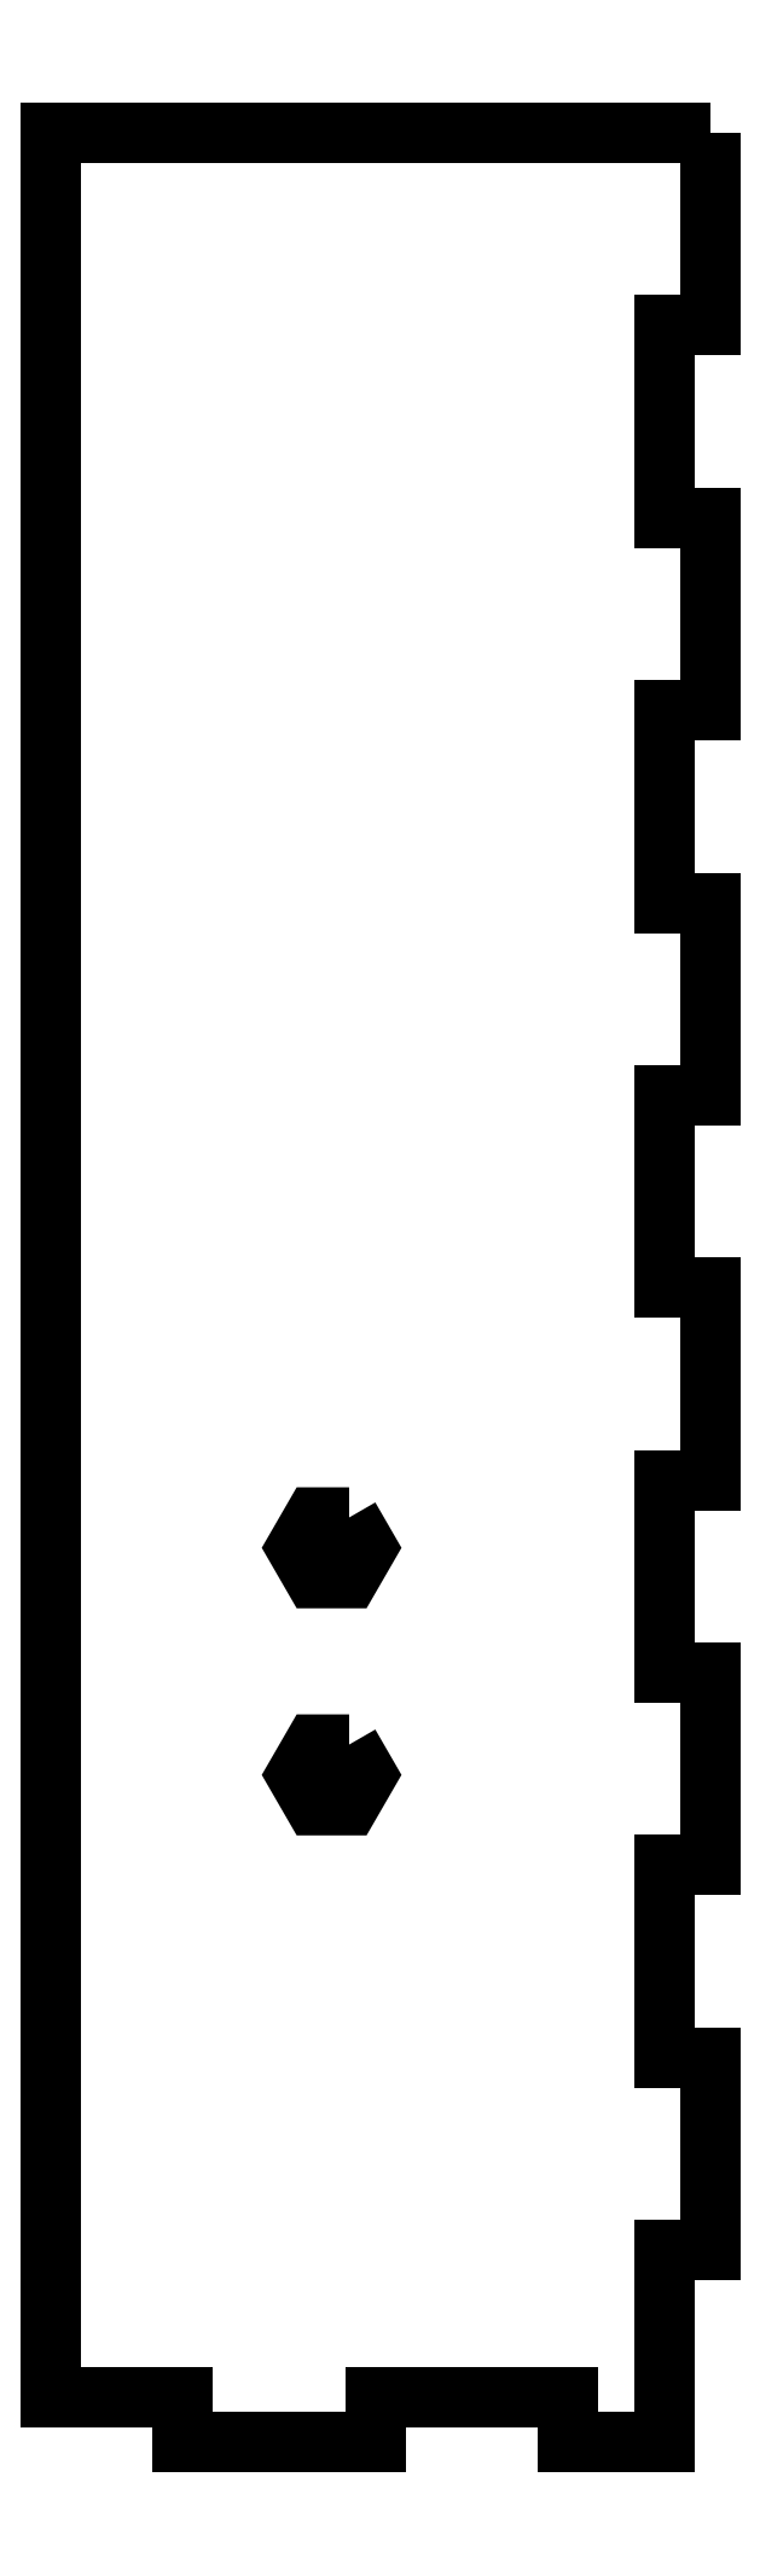
<metadata>
{"format":"dxf","ext":"dxf","renderer":"ezdxf+matplotlib","layout":"modelspace","background":"white","min_lineweight":24,"dpi":150}
</metadata>
<code>
0
SECTION
2
ENTITIES
0
LWPOLYLINE
8
0
90
32
70
1
43
0
10
6.35e-13
20
304.8
10
-86.94
20
304.8
10
-86.94
20
6
10
-69.54
20
6
10
-69.54
20
1.109e-06
10
-44.14
20
1.109e-06
10
-44.14
20
6
10
-18.74
20
6
10
-18.74
20
1.109e-06
10
-6
20
1.332e-14
10
-6
20
25.4
10
5.773e-14
20
25.4
10
1.155e-13
20
50.8
10
-6
20
50.8
10
-6
20
76.2
10
1.732e-13
20
76.2
10
2.309e-13
20
101.6
10
-6
20
101.6
10
-6
20
127
10
2.887e-13
20
127
10
3.464e-13
20
152.4
10
-6
20
152.4
10
-6
20
177.8
10
4.041e-13
20
177.8
10
4.041e-13
20
203.2
10
-6
20
203.2
10
-6
20
228.6
10
4.041e-13
20
228.6
10
4.619e-13
20
254
10
-6
20
254
10
-6
20
279.4
10
5.773e-13
20
279.4
0
LWPOLYLINE
8
0
90
6
70
1
43
0
10
-47.62
20
92.1
10
-45.31
20
88.1
10
-47.62
20
84.1
10
-52.24
20
84.1
10
-54.55
20
88.1
10
-52.24
20
92.1
0
LWPOLYLINE
8
0
90
6
70
1
43
0
10
-47.62
20
122.1
10
-45.31
20
118.1
10
-47.62
20
114.1
10
-52.24
20
114.1
10
-54.55
20
118.1
10
-52.24
20
122.1
0
ENDSEC
0
EOF

</code>
